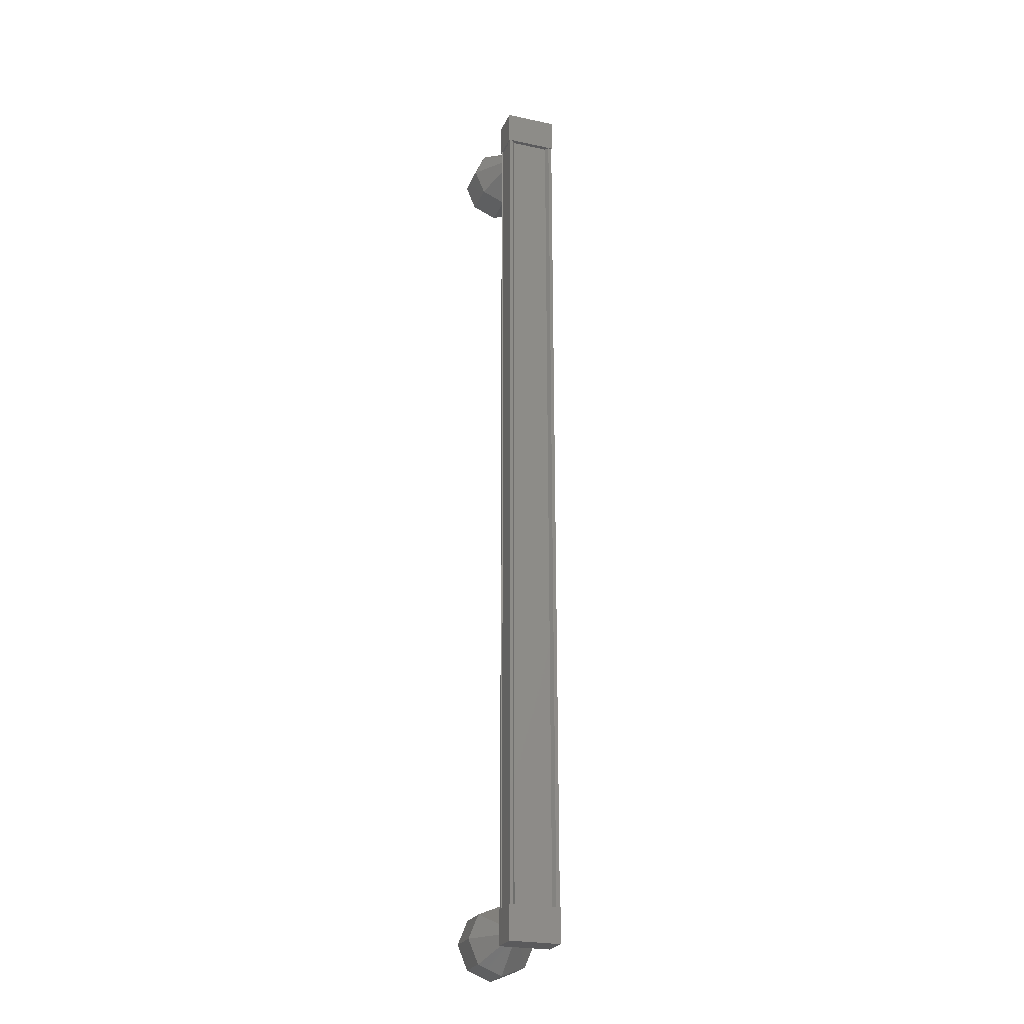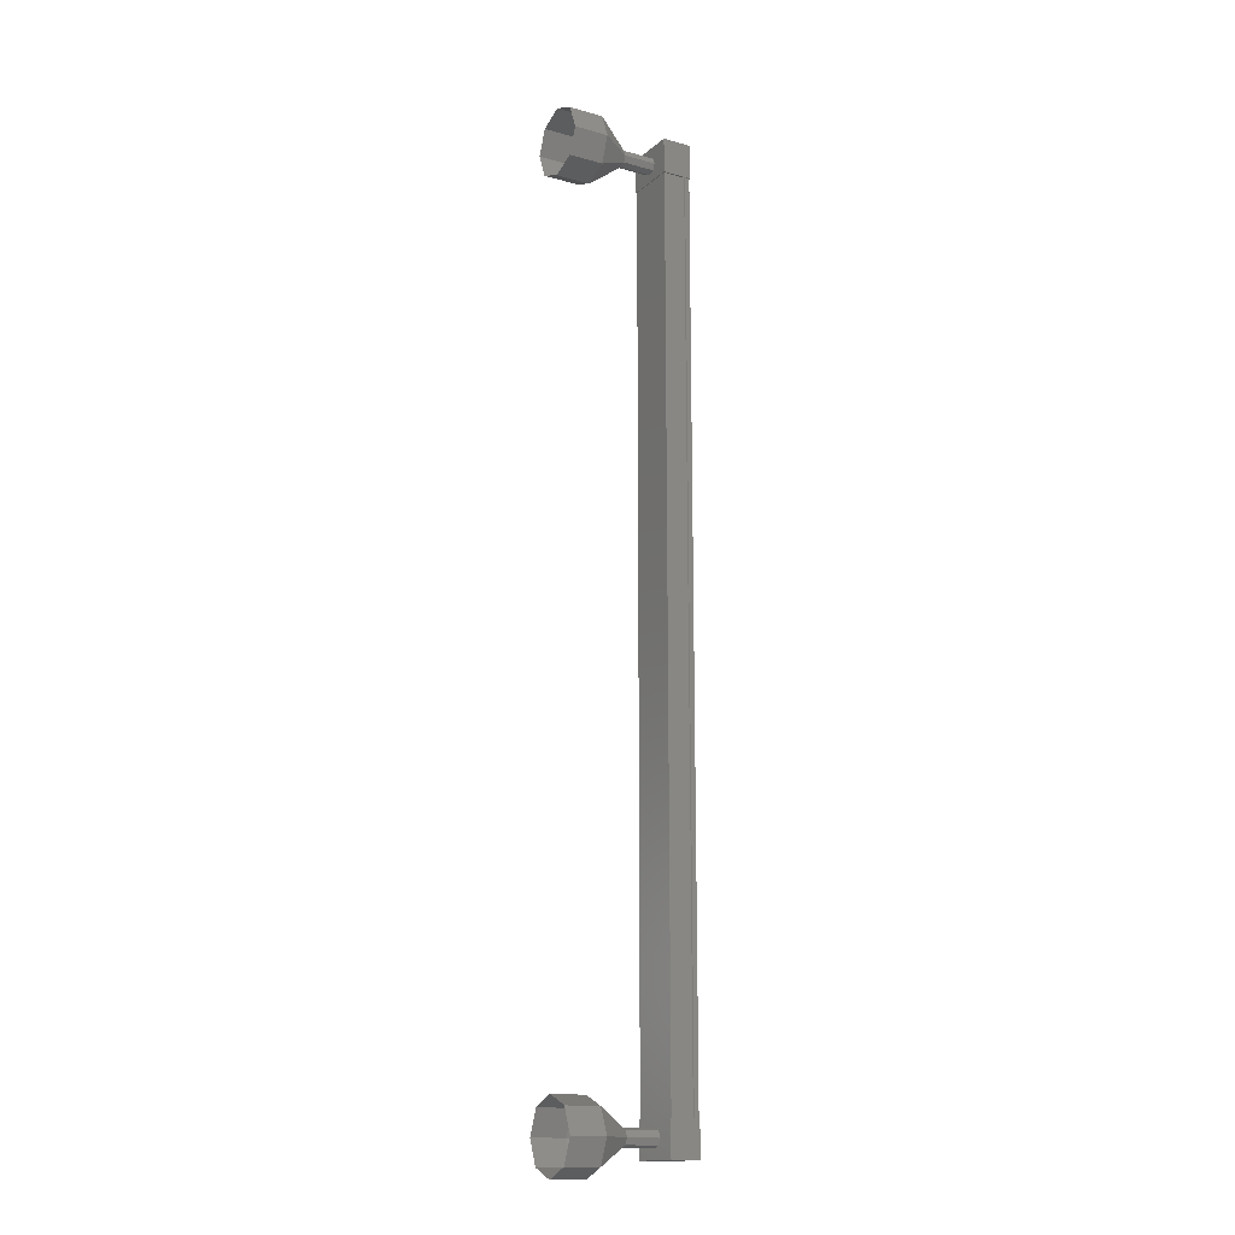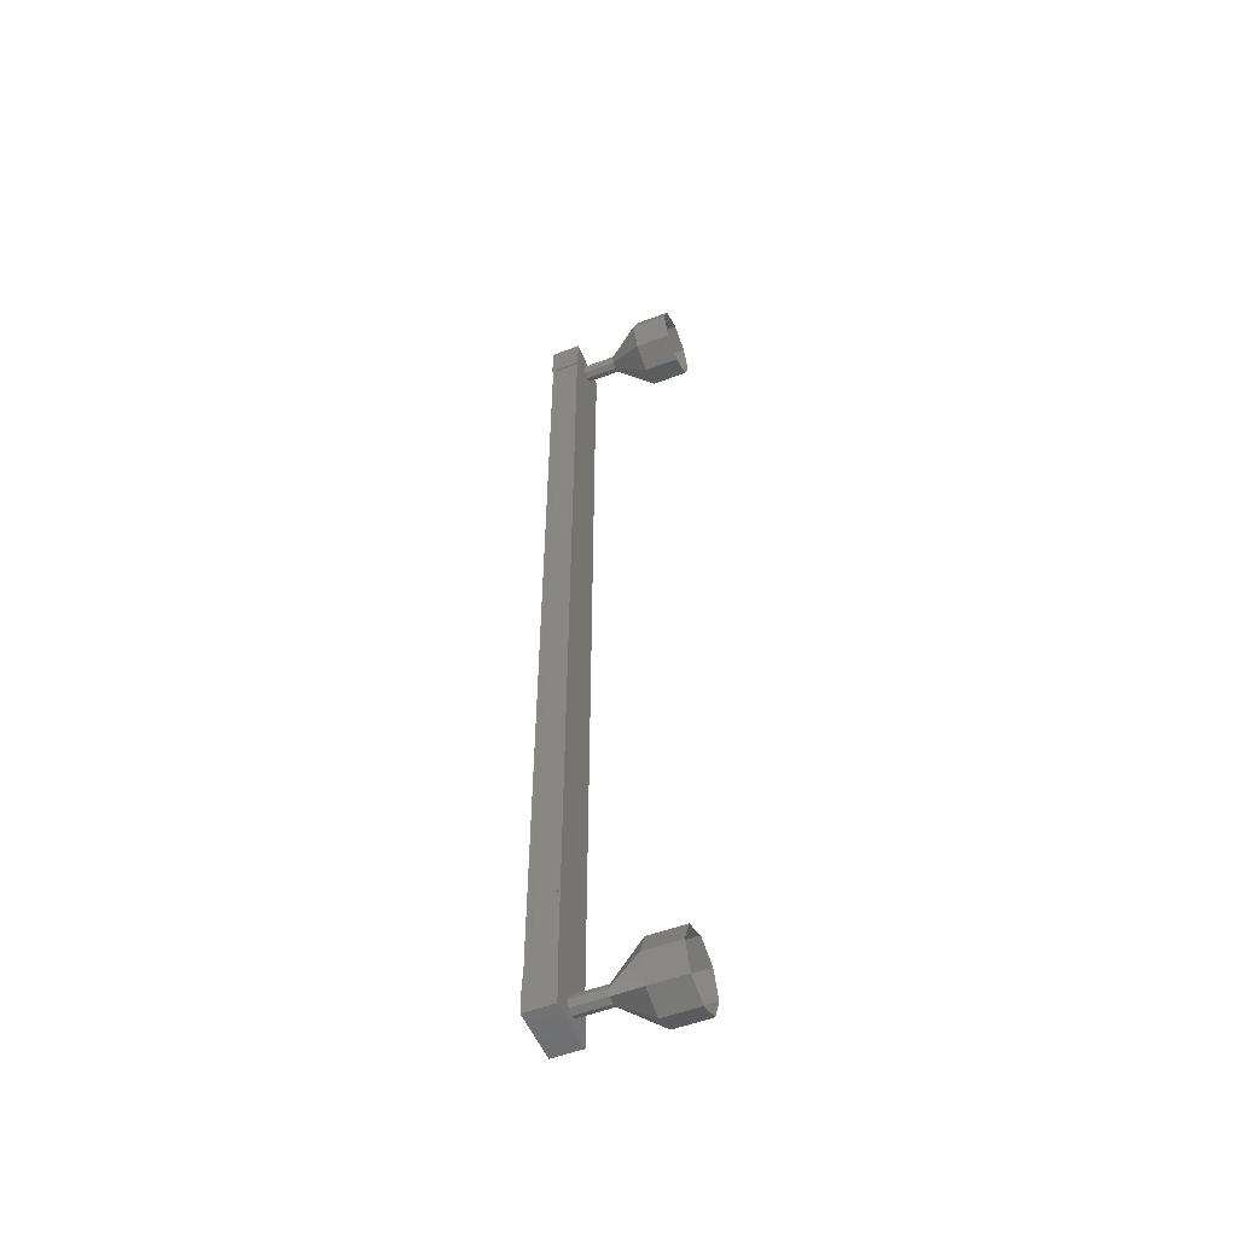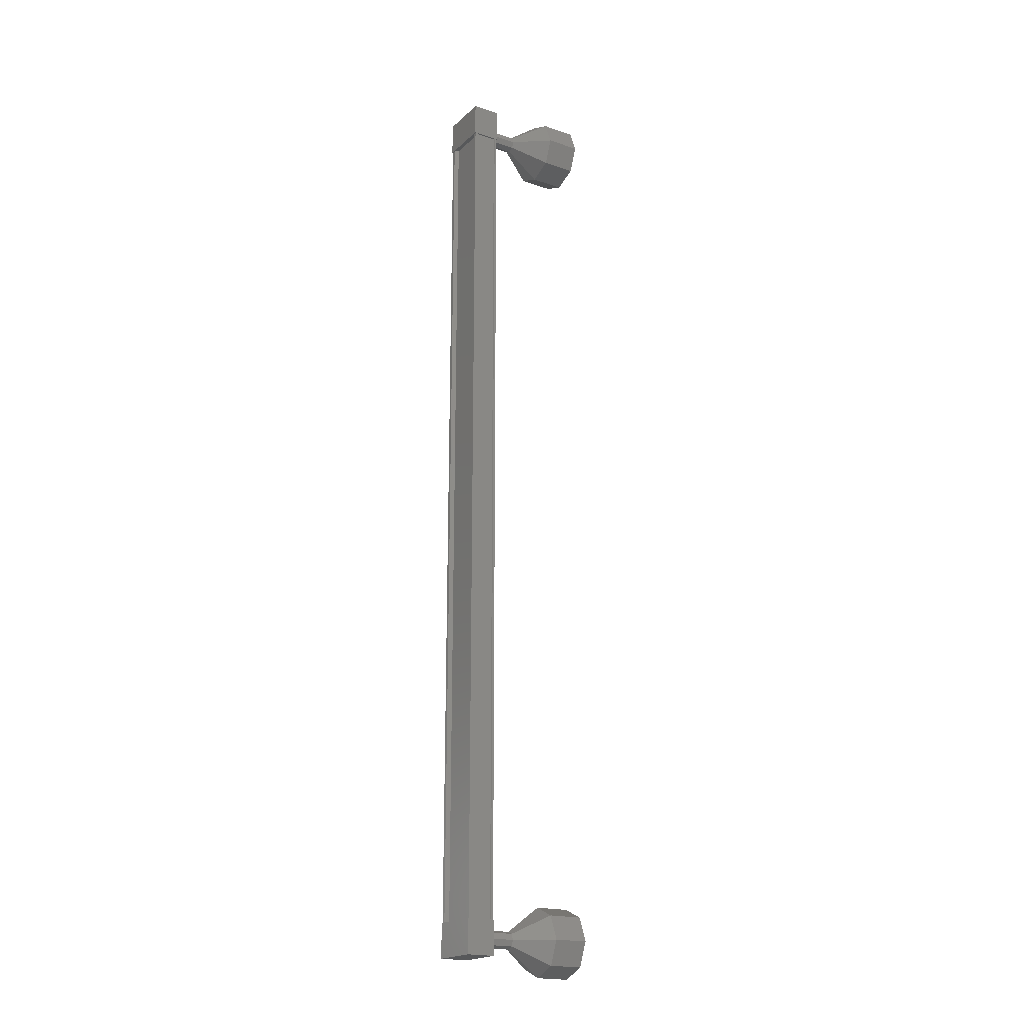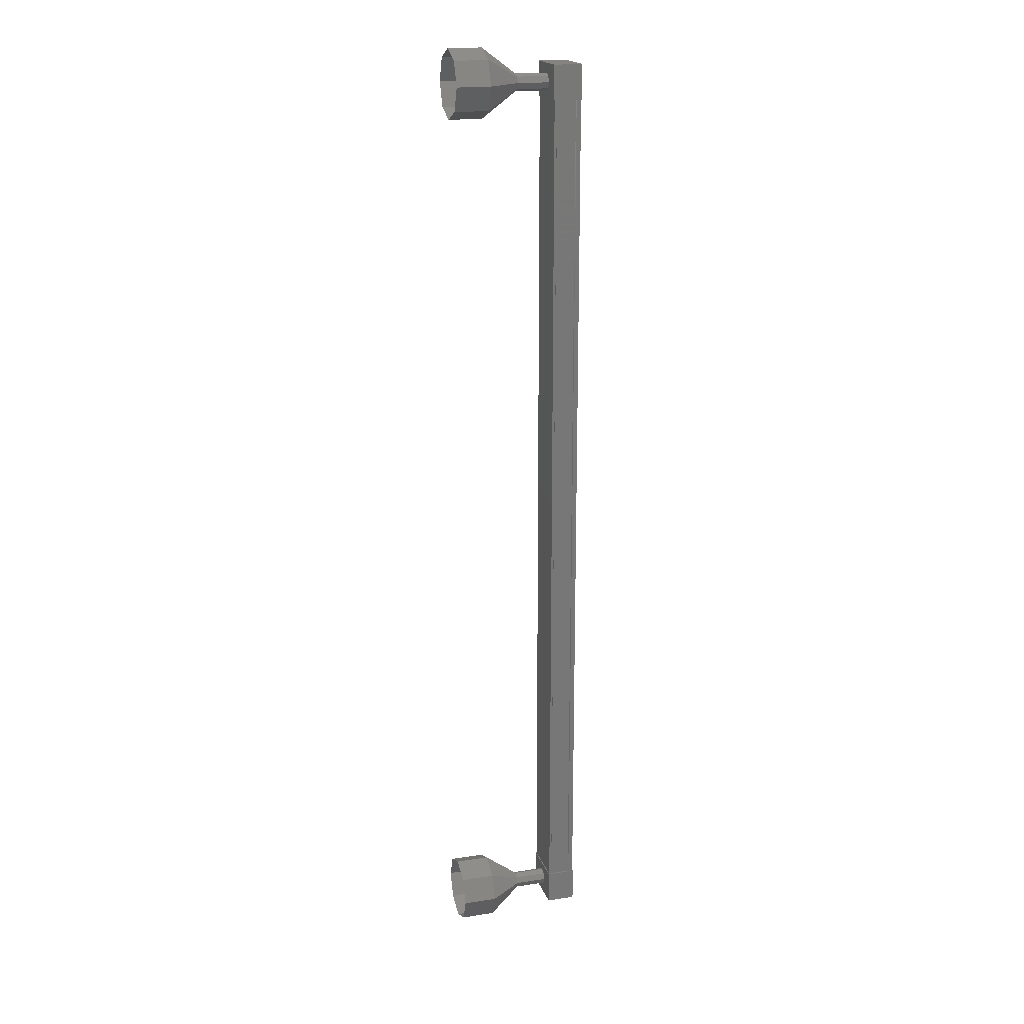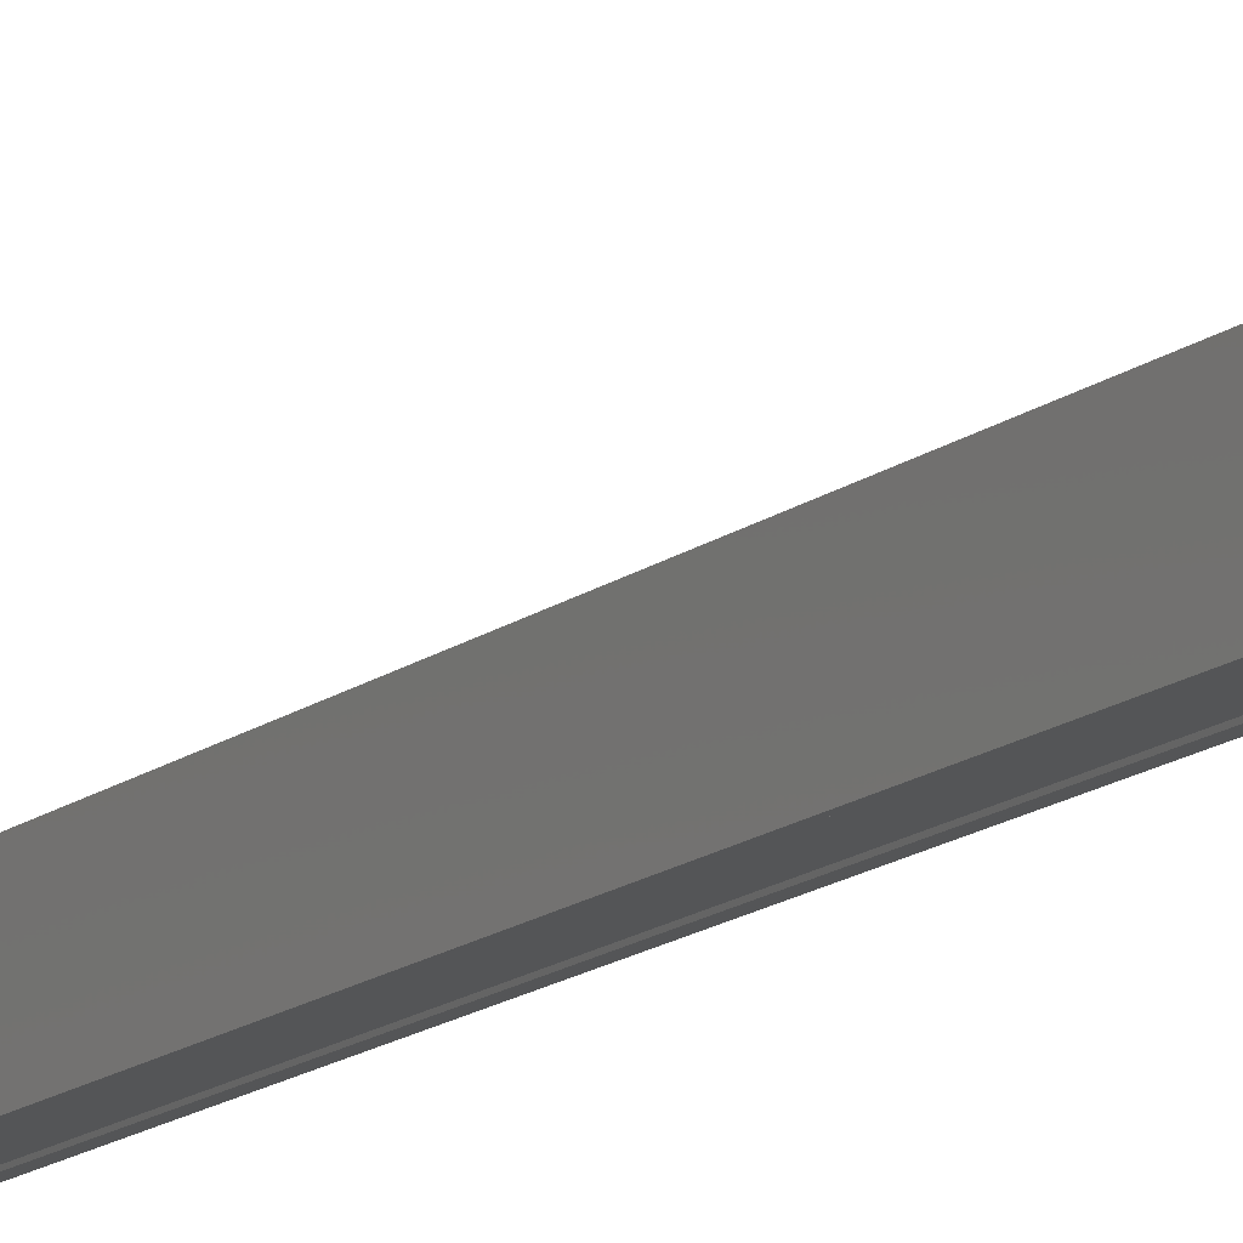
<metadata>
{"format":"stl","ext":"stl","renderer":"f3d","projection":"perspective","resolution":1024,"background":"white","views":[{"elev":-24.3,"azim":-109.7,"up":"+Y"},{"elev":-15.2,"azim":149.4,"up":"+Y"},{"elev":-53.1,"azim":22.1,"up":"+Y"},{"elev":-19.6,"azim":-31.9,"up":"+Y"},{"elev":19.0,"azim":163.8,"up":"+Y"},{"elev":-13.9,"azim":149.2,"up":"+Z"}]}
</metadata>
<code>
# stl→obj: 128 verts, 152 faces
v -58.73 -1787 52.39
v -58.84 -1787 52.47
v -58.82 -1760 52.47
v -58.82 -1760 52.57
v -58.7 -1760 51.29
v -58.81 -1760 51.21
v -58.84 -1787 51.21
v -58.81 -1760 51.1
v -58.84 -1787 51.1
v -58.08 -1760 51.1
v -58.1 -1787 51.1
v -58.09 -1760 51.14
v -58.12 -1787 51.14
v -58.69 -1787 51.13
v -58.71 -1760 52.39
v -58.73 -1787 51.29
v -58.7 -1787 51.1
v -58.68 -1760 51.1
v -58.67 -1760 51.13
v -58.84 -1760 52.59
v -57.99 -1760 51.09
v -58.83 -1760 51.09
v -58.83 -1761 51.09
v -58.84 -1761 52.59
v -57.99 -1761 51.09
v -58 -1761 52.59
v -58 -1760 52.59
v -58.85 -1786 51.09
v -58.86 -1786 52.59
v -58.01 -1786 51.09
v -58.02 -1786 52.59
v -58.02 -1787 52.59
v -58.86 -1787 52.59
v -58.86 -1787 51.09
v -58.01 -1787 51.09
v -58.84 -1787 52.57
v -58.71 -1787 52.57
v -58.68 -1760 52.57
v -58.69 -1787 52.54
v -58.67 -1760 52.54
v -58.12 -1787 52.54
v -58.1 -1760 52.54
v -58.11 -1787 52.58
v -58.08 -1760 52.58
v -58.04 -1787 52.58
v -58.02 -1760 52.58
v -58.04 -1787 51.1
v -58.01 -1760 51.1
v -57.08 -1787 51.84
v -56.08 -1788 51.85
v -57.08 -1787 52.02
v -56.08 -1787 52.55
v -57.08 -1787 52.09
v -56.08 -1787 52.85
v -57.08 -1786 52.02
v -56.08 -1786 52.55
v -57.08 -1786 51.84
v -56.07 -1786 51.85
v -57.08 -1786 51.67
v -56.07 -1786 51.14
v -57.08 -1787 51.59
v -56.07 -1787 50.85
v -57.08 -1787 51.67
v -56.07 -1787 51.14
v -58.04 -1761 51.84
v -57.04 -1761 51.84
v -58.04 -1761 52.02
v -57.04 -1761 52.02
v -58.04 -1760 52.09
v -57.04 -1760 52.09
v -58.04 -1760 52.02
v -57.04 -1760 52.02
v -58.04 -1760 51.84
v -57.04 -1760 51.84
v -58.04 -1760 51.66
v -57.04 -1760 51.67
v -58.04 -1760 51.59
v -57.04 -1760 51.59
v -58.04 -1761 51.66
v -57.04 -1761 51.67
v -56.05 -1761 51.85
v -55.05 -1761 51.85
v -56.06 -1761 52.55
v -55.06 -1761 52.56
v -56.06 -1760 52.85
v -55.06 -1760 52.85
v -56.05 -1760 52.55
v -55.05 -1760 52.56
v -56.05 -1759 51.85
v -55.05 -1759 51.85
v -56.05 -1760 51.14
v -55.05 -1760 51.14
v -56.05 -1760 50.85
v -55.05 -1760 50.85
v -56.05 -1761 51.14
v -55.05 -1761 51.14
v -57.05 -1761 51.84
v -57.05 -1761 52.02
v -57.05 -1760 52.09
v -57.05 -1760 52.02
v -57.05 -1760 51.84
v -57.05 -1760 51.67
v -57.05 -1760 51.59
v -57.05 -1761 51.67
v -58.07 -1787 51.84
v -57.07 -1787 51.84
v -58.07 -1787 52.02
v -57.07 -1787 52.02
v -58.07 -1787 52.09
v -57.07 -1787 52.09
v -58.07 -1786 52.02
v -57.07 -1786 52.02
v -58.07 -1786 51.84
v -57.07 -1786 51.84
v -58.07 -1786 51.66
v -57.07 -1786 51.67
v -58.06 -1787 51.59
v -57.07 -1787 51.59
v -58.07 -1787 51.66
v -57.07 -1787 51.67
v -55.07 -1787 51.14
v -55.08 -1788 51.85
v -55.08 -1787 52.56
v -55.08 -1787 52.85
v -55.08 -1786 52.56
v -55.07 -1786 51.85
v -55.07 -1786 51.14
v -55.07 -1787 50.85
f 1 2 3
f 3 2 4
f 5 6 7
f 7 6 8
f 8 9 7
f 10 11 12
f 12 11 13
f 13 14 12
f 3 15 1
f 1 15 5
f 5 16 1
f 7 16 5
f 9 8 17
f 17 8 18
f 18 14 17
f 19 14 18
f 12 14 19
f 20 21 22
f 22 21 23
f 23 24 22
f 25 24 23
f 26 24 25
f 25 21 26
f 26 21 27
f 27 21 20
f 20 24 27
f 22 24 20
f 28 29 30
f 30 29 31
f 31 32 30
f 29 32 31
f 33 32 29
f 29 34 33
f 33 34 32
f 32 34 35
f 35 30 32
f 34 30 35
f 28 30 34
f 34 29 28
f 2 36 4
f 4 36 37
f 37 38 4
f 39 38 37
f 40 38 39
f 39 41 40
f 40 41 42
f 42 41 43
f 43 44 42
f 45 44 43
f 46 44 45
f 45 47 46
f 46 47 48
f 48 47 10
f 25 23 21
f 24 26 27
f 47 11 10
f 49 50 51
f 51 50 52
f 52 53 51
f 54 53 52
f 55 53 54
f 54 56 55
f 55 56 57
f 57 56 58
f 58 59 57
f 60 59 58
f 61 59 60
f 60 62 61
f 61 62 63
f 63 62 64
f 64 49 63
f 50 49 64
f 65 66 67
f 67 66 68
f 68 69 67
f 70 69 68
f 71 69 70
f 70 72 71
f 71 72 73
f 73 72 74
f 74 75 73
f 76 75 74
f 77 75 76
f 76 78 77
f 77 78 79
f 79 78 80
f 80 65 79
f 66 65 80
f 81 82 83
f 83 82 84
f 84 85 83
f 86 85 84
f 87 85 86
f 86 88 87
f 87 88 89
f 89 88 90
f 90 91 89
f 92 91 90
f 93 91 92
f 92 94 93
f 93 94 95
f 95 94 96
f 96 81 95
f 82 81 96
f 97 81 98
f 98 81 83
f 83 99 98
f 85 99 83
f 100 99 85
f 85 87 100
f 100 87 101
f 101 87 89
f 89 102 101
f 91 102 89
f 103 102 91
f 91 93 103
f 103 93 104
f 104 93 95
f 95 97 104
f 81 97 95
f 105 106 107
f 107 106 108
f 108 109 107
f 110 109 108
f 111 109 110
f 110 112 111
f 111 112 113
f 113 112 114
f 114 115 113
f 116 115 114
f 117 115 116
f 116 118 117
f 117 118 119
f 119 118 120
f 120 105 119
f 106 105 120
f 64 121 50
f 50 121 122
f 122 52 50
f 123 52 122
f 54 52 123
f 123 124 54
f 54 124 56
f 56 124 125
f 125 58 56
f 126 58 125
f 60 58 126
f 126 127 60
f 60 127 62
f 62 127 128
f 128 64 62
f 121 64 128

</code>
